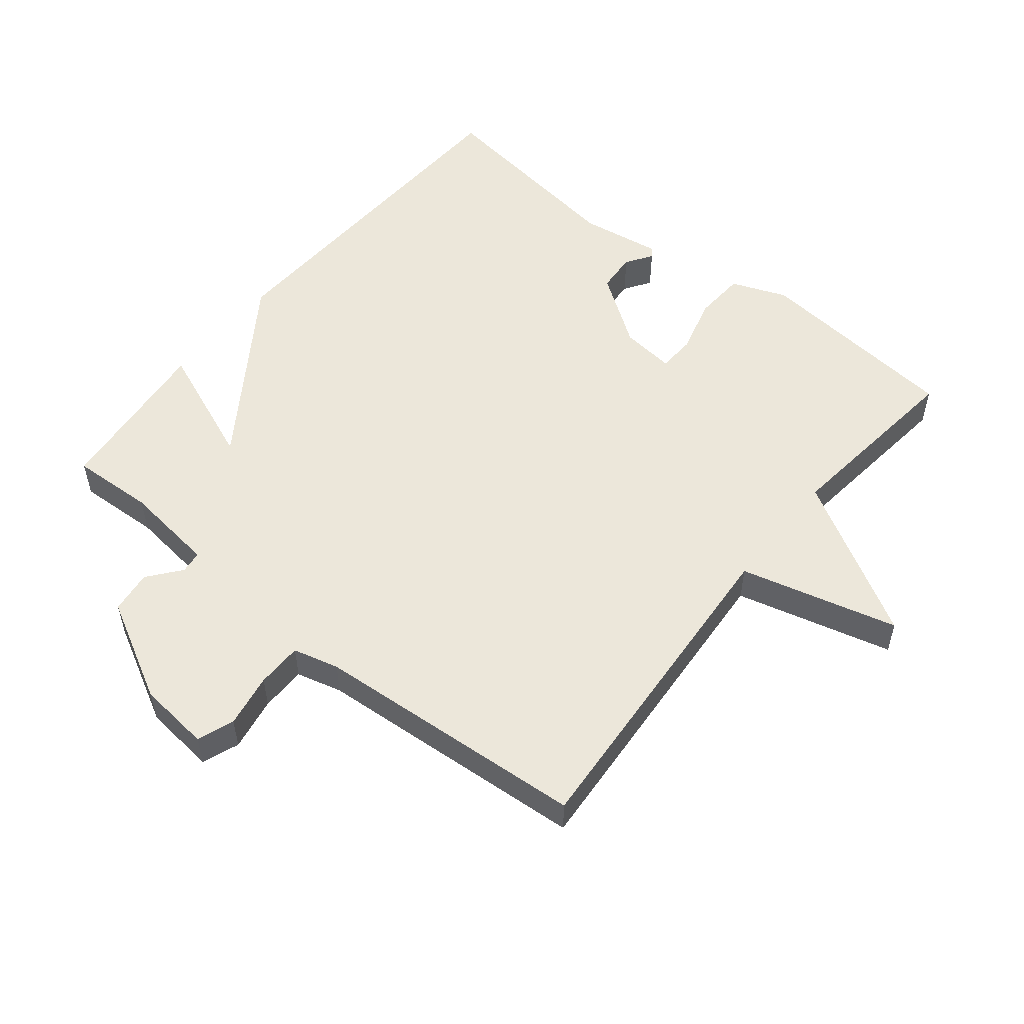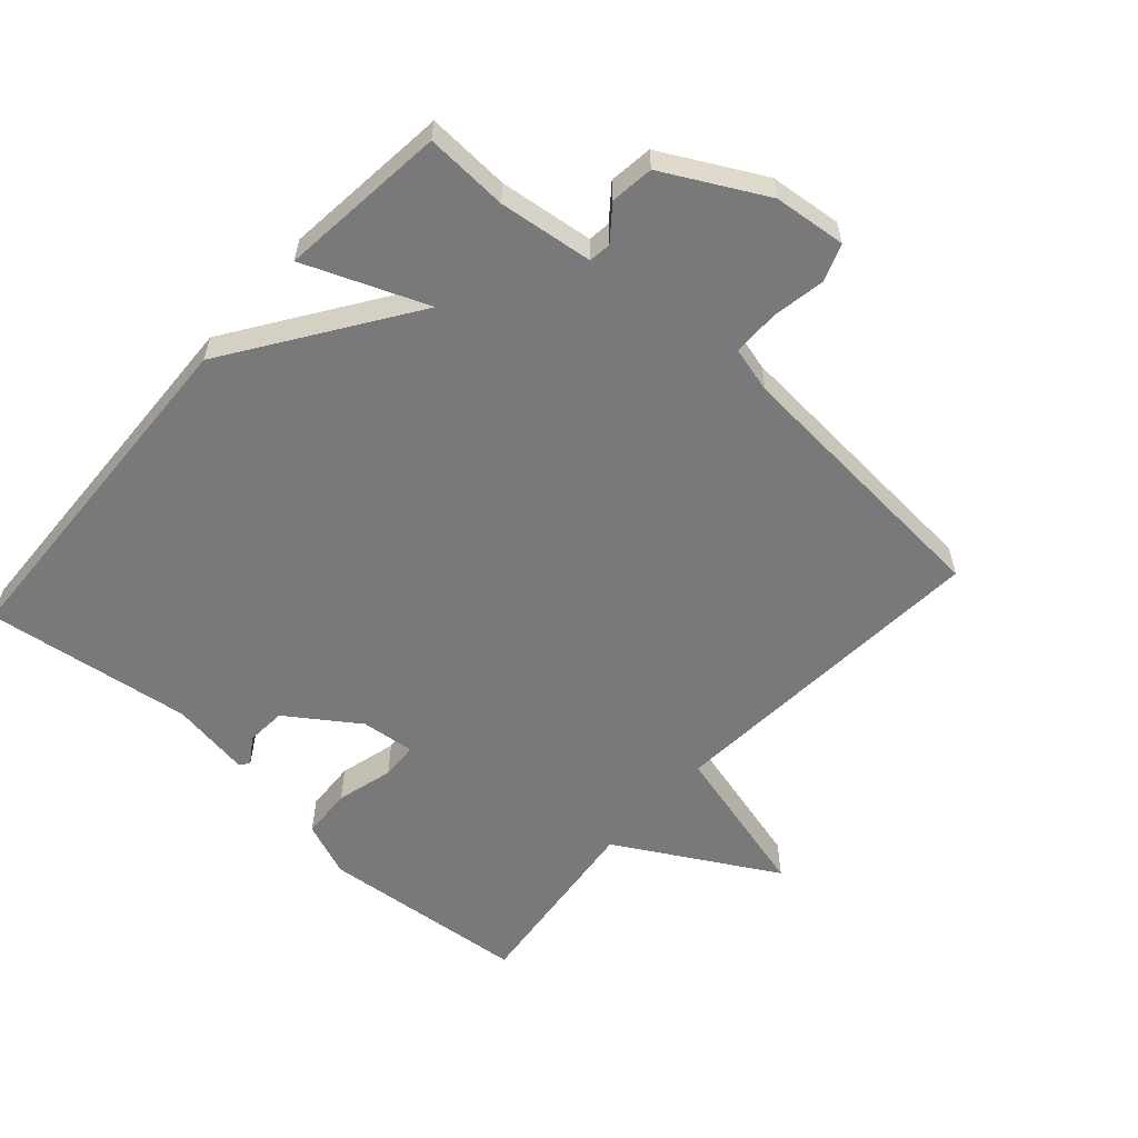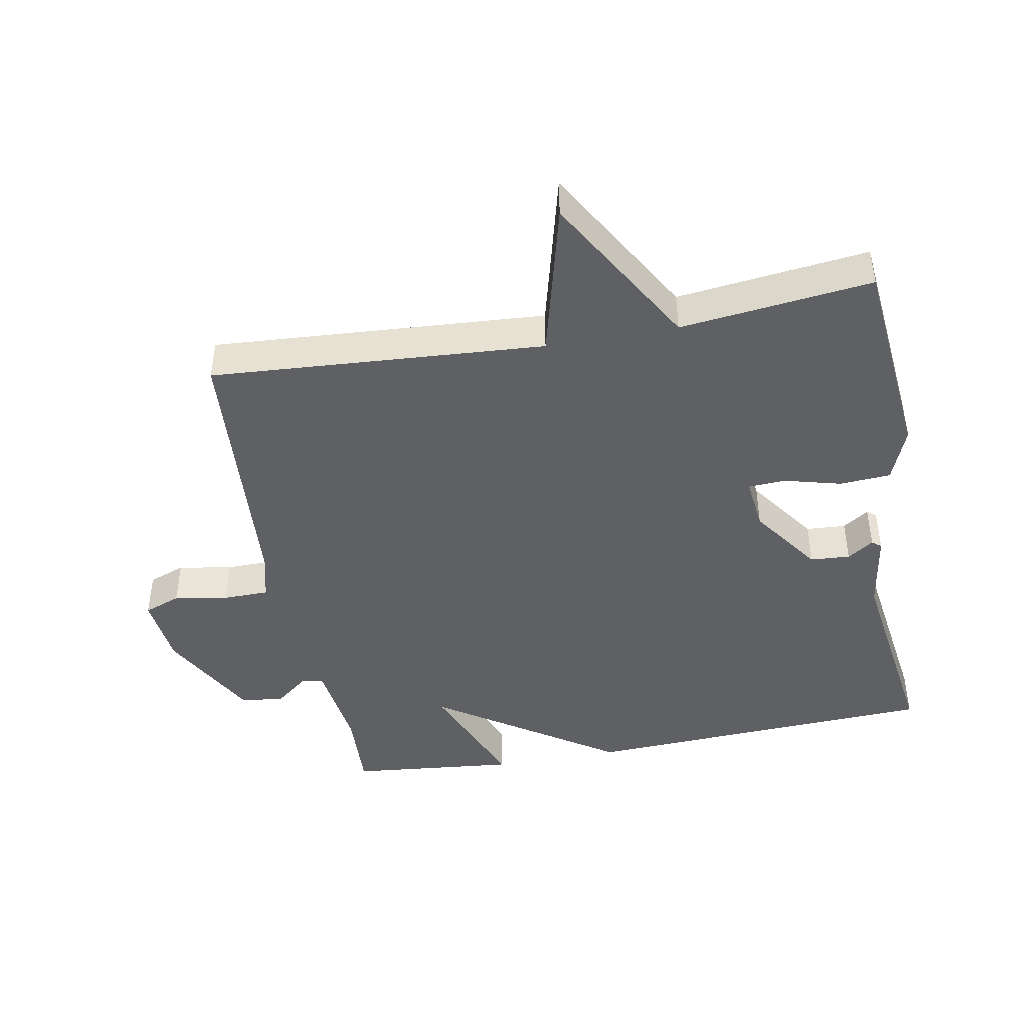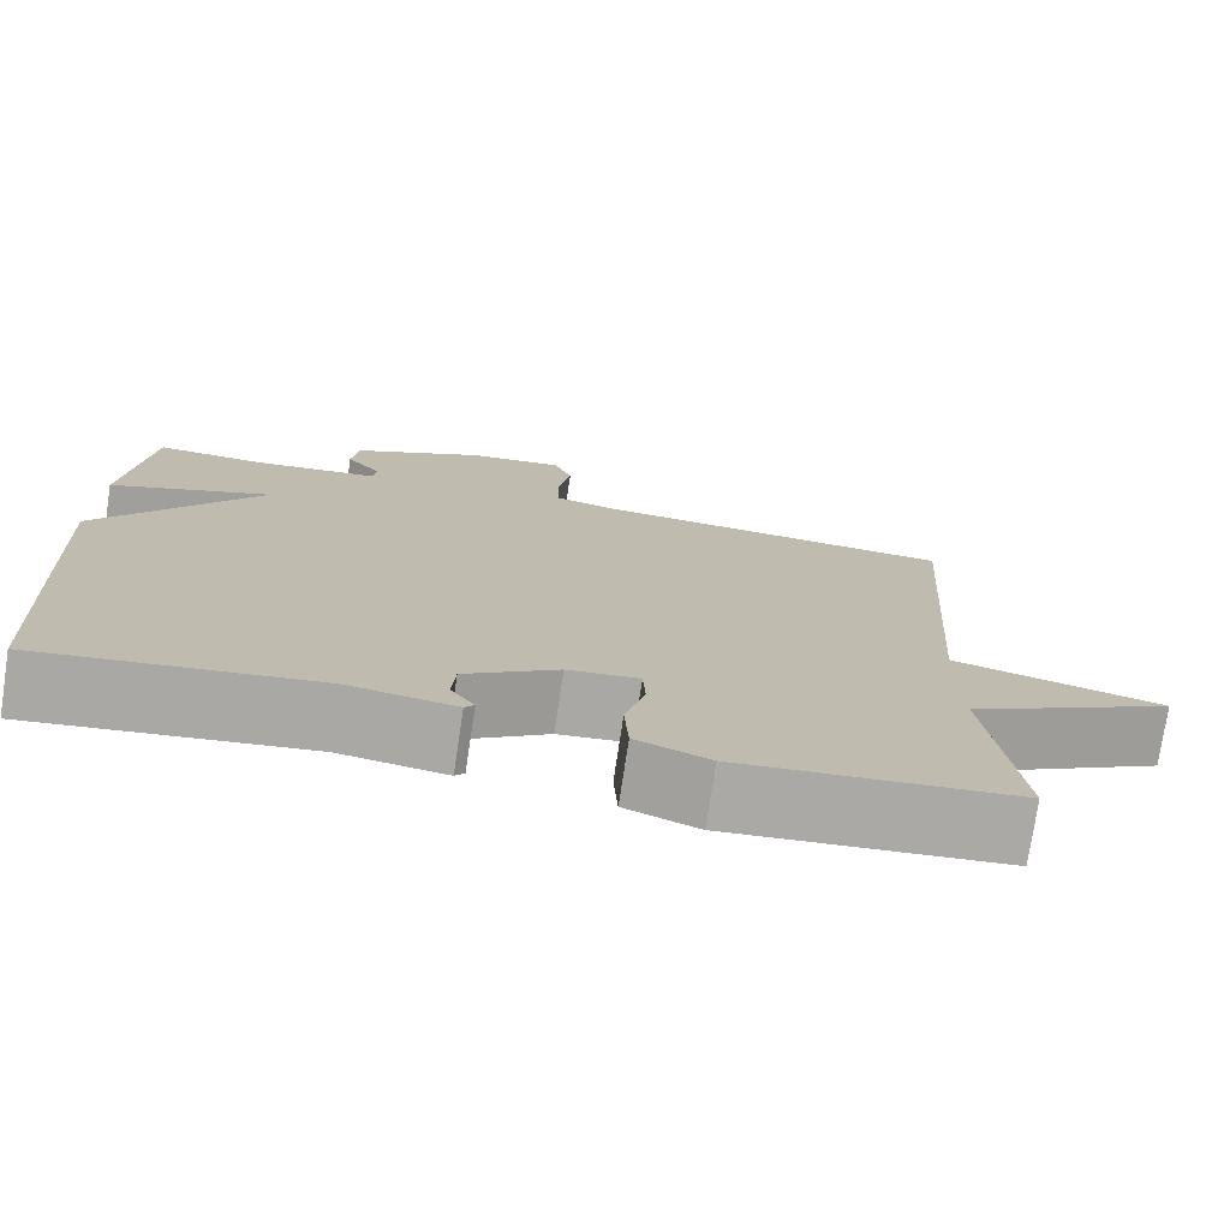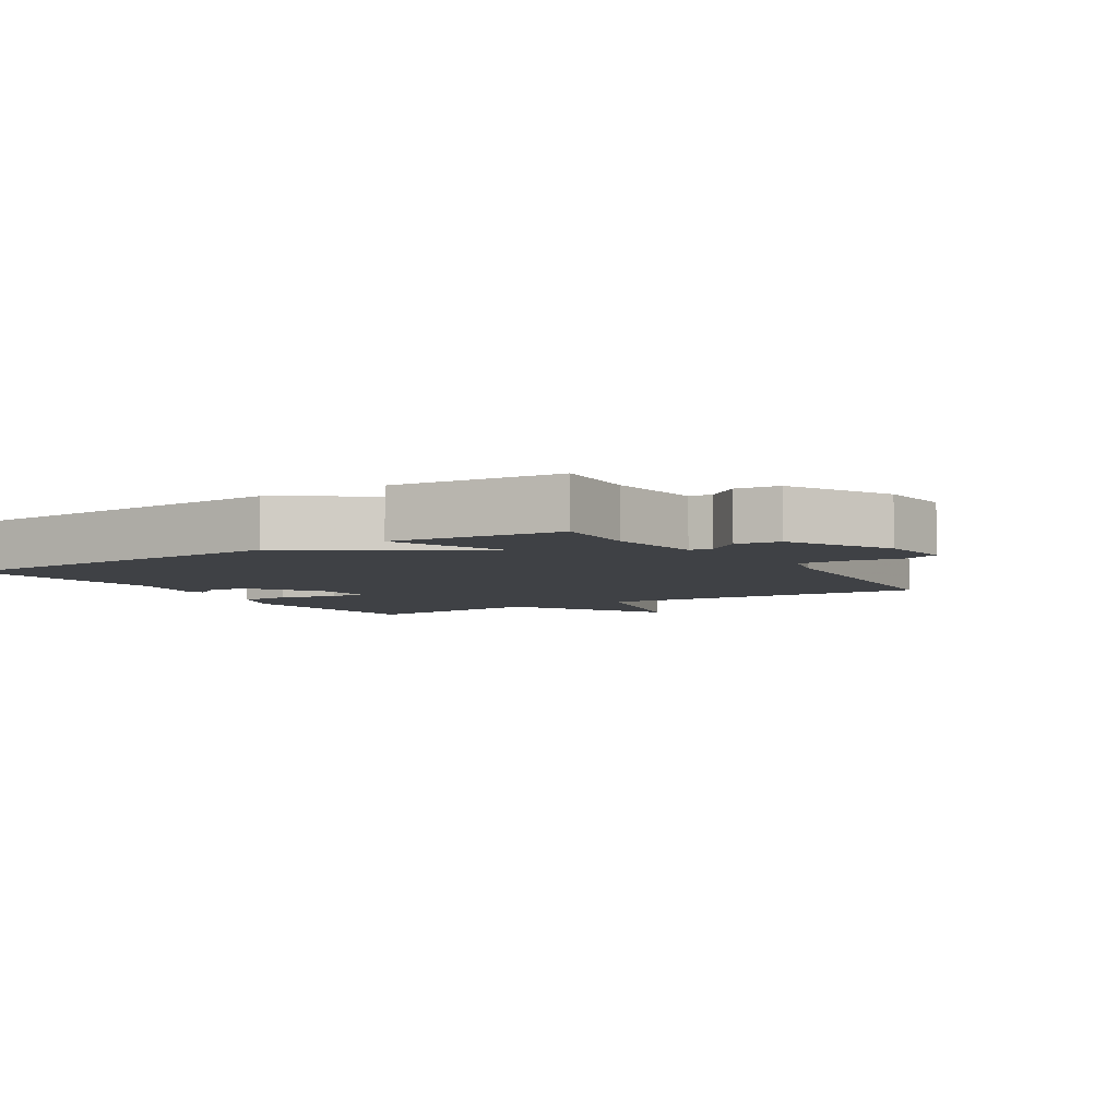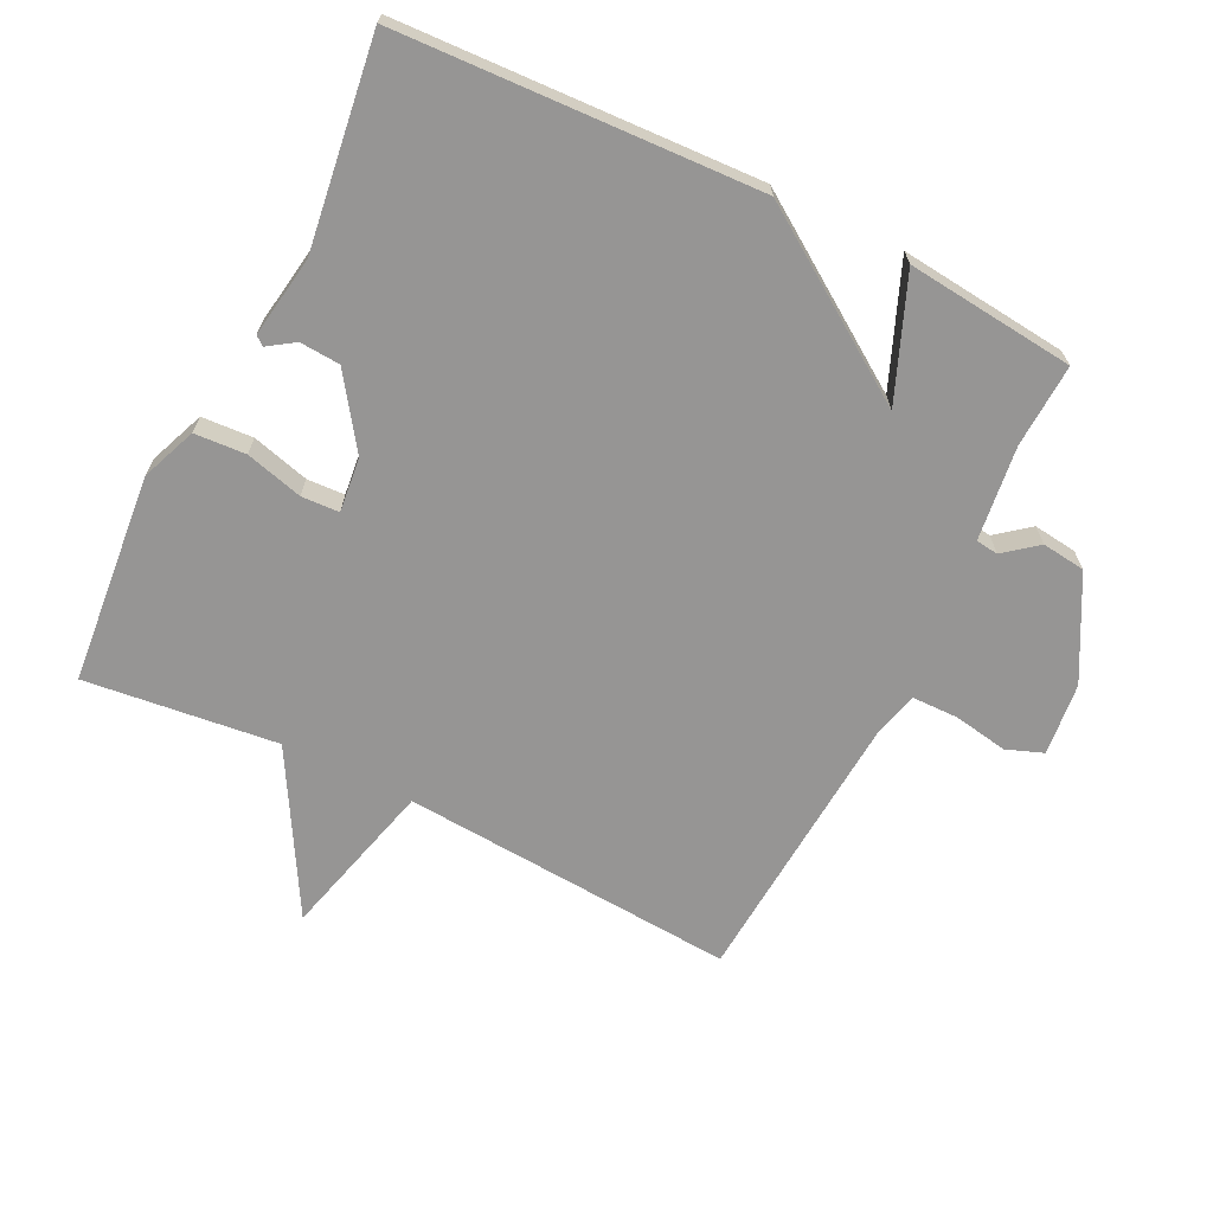
<metadata>
{"format":"obj","ext":"obj","renderer":"f3d","projection":"perspective","resolution":1024,"background":"white","views":[{"elev":53.9,"azim":38.8,"up":"+Y"},{"elev":-57.8,"azim":-42.0,"up":"+Y"},{"elev":-44.2,"azim":100.5,"up":"+Y"},{"elev":-75.7,"azim":-8.6,"up":"+Z"},{"elev":-5.5,"azim":-57.8,"up":"+Y"},{"elev":-67.6,"azim":-116.4,"up":"+Y"}]}
</metadata>
<code>
v -0.5 0.07 -0.5
v -0.526 0.07 0.045
v -0.341 0.07 0.32
v -0.526 0.07 0.245
v -0.5 0.07 0.5
v -0.374 0.07 0.494
v -0.231 0.07 0.512
v -0.227 0.07 0.546
v -0.267 0.07 0.596
v -0.259 0.07 0.662
v -0.107 0.07 0.744
v 0.003 0.07 0.756
v 0.024 0.07 0.7
v 0.01 0.07 0.618
v 0.011 0.07 0.548
v 0.081 0.07 0.53
v 0.5 0.07 0.5
v 0.466 0.07 -0.008
v 0.707 0.07 -0.07
v 0.466 0.07 -0.208
v 0.5 0.07 -0.5
v 0.183 0.07 -0.531
v 0.099 0.07 -0.498
v 0.094 0.07 -0.42
v 0.117 0.07 -0.333
v 0.114 0.07 -0.276
v 0.032 0.07 -0.285
v -0.075 0.07 -0.36
v -0.079 0.07 -0.421
v -0.052 0.07 -0.461
v -0.063 0.07 -0.475
v -0.186 0.07 -0.456
v -0.5 0 -0.5
v -0.526 0 0.045
v -0.341 0 0.32
v -0.526 0 0.245
v -0.5 0 0.5
v -0.374 0 0.494
v -0.231 0 0.512
v -0.227 0 0.546
v -0.267 0 0.596
v -0.259 0 0.662
v -0.107 0 0.744
v 0.003 0 0.756
v 0.024 0 0.7
v 0.01 0 0.618
v 0.011 0 0.548
v 0.081 0 0.53
v 0.5 0 0.5
v 0.466 0 -0.008
v 0.707 0 -0.07
v 0.466 0 -0.208
v 0.5 0 -0.5
v 0.183 0 -0.531
v 0.099 0 -0.498
v 0.094 0 -0.42
v 0.117 0 -0.333
v 0.114 0 -0.276
v 0.032 0 -0.285
v -0.075 0 -0.36
v -0.079 0 -0.421
v -0.052 0 -0.461
v -0.063 0 -0.475
v -0.186 0 -0.456
f 29 30 31 32
f 1 2 3
f 32 1 3
f 29 32 3
f 28 29 3
f 27 28 3
f 26 27 3
f 23 24 25
f 22 23 25
f 21 22 25
f 20 21 25
f 20 25 26
f 19 20 26
f 18 19 26
f 18 26 3
f 17 18 3
f 16 17 3
f 12 13 14
f 11 12 14
f 10 11 14
f 9 10 14
f 8 9 14
f 7 8 14 15
f 3 4 5 6
f 3 6 7
f 3 7 15 16
f 64 63 62 61
f 35 34 33
f 35 33 64
f 35 64 61
f 35 61 60
f 35 60 59
f 35 59 58
f 57 56 55
f 57 55 54
f 57 54 53
f 57 53 52
f 58 57 52
f 58 52 51
f 58 51 50
f 35 58 50
f 35 50 49
f 35 49 48
f 46 45 44
f 46 44 43
f 46 43 42
f 46 42 41
f 46 41 40
f 47 46 40 39
f 38 37 36 35
f 39 38 35
f 48 47 39 35
f 1 33 34 2
f 2 34 35 3
f 3 35 36 4
f 4 36 37 5
f 5 37 38 6
f 6 38 39 7
f 7 39 40 8
f 8 40 41 9
f 9 41 42 10
f 10 42 43 11
f 11 43 44 12
f 12 44 45 13
f 13 45 46 14
f 14 46 47 15
f 15 47 48 16
f 16 48 49 17
f 17 49 50 18
f 18 50 51 19
f 19 51 52 20
f 20 52 53 21
f 21 53 54 22
f 22 54 55 23
f 23 55 56 24
f 24 56 57 25
f 25 57 58 26
f 26 58 59 27
f 27 59 60 28
f 28 60 61 29
f 29 61 62 30
f 30 62 63 31
f 31 63 64 32
f 32 64 33 1

</code>
